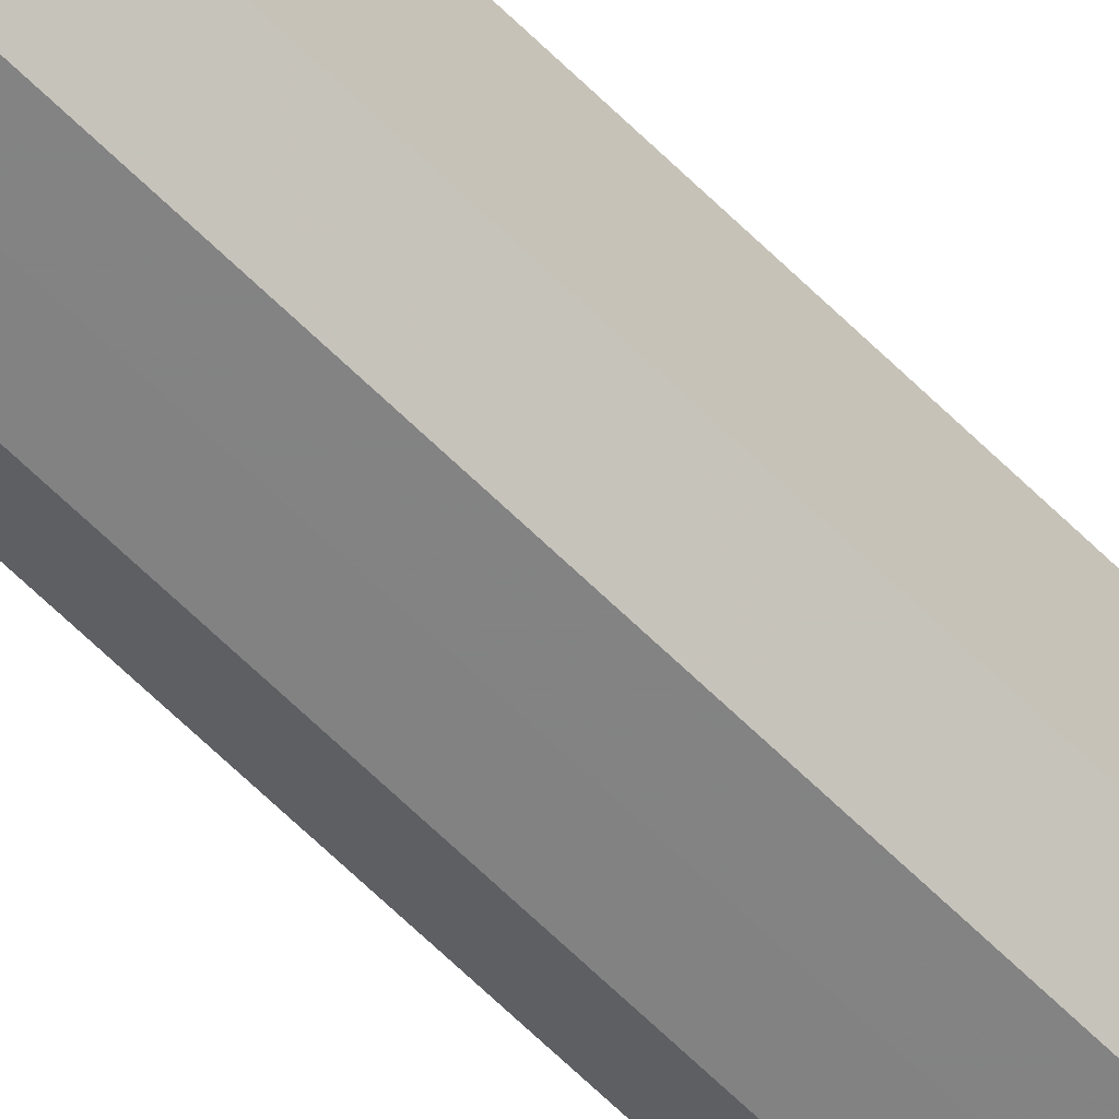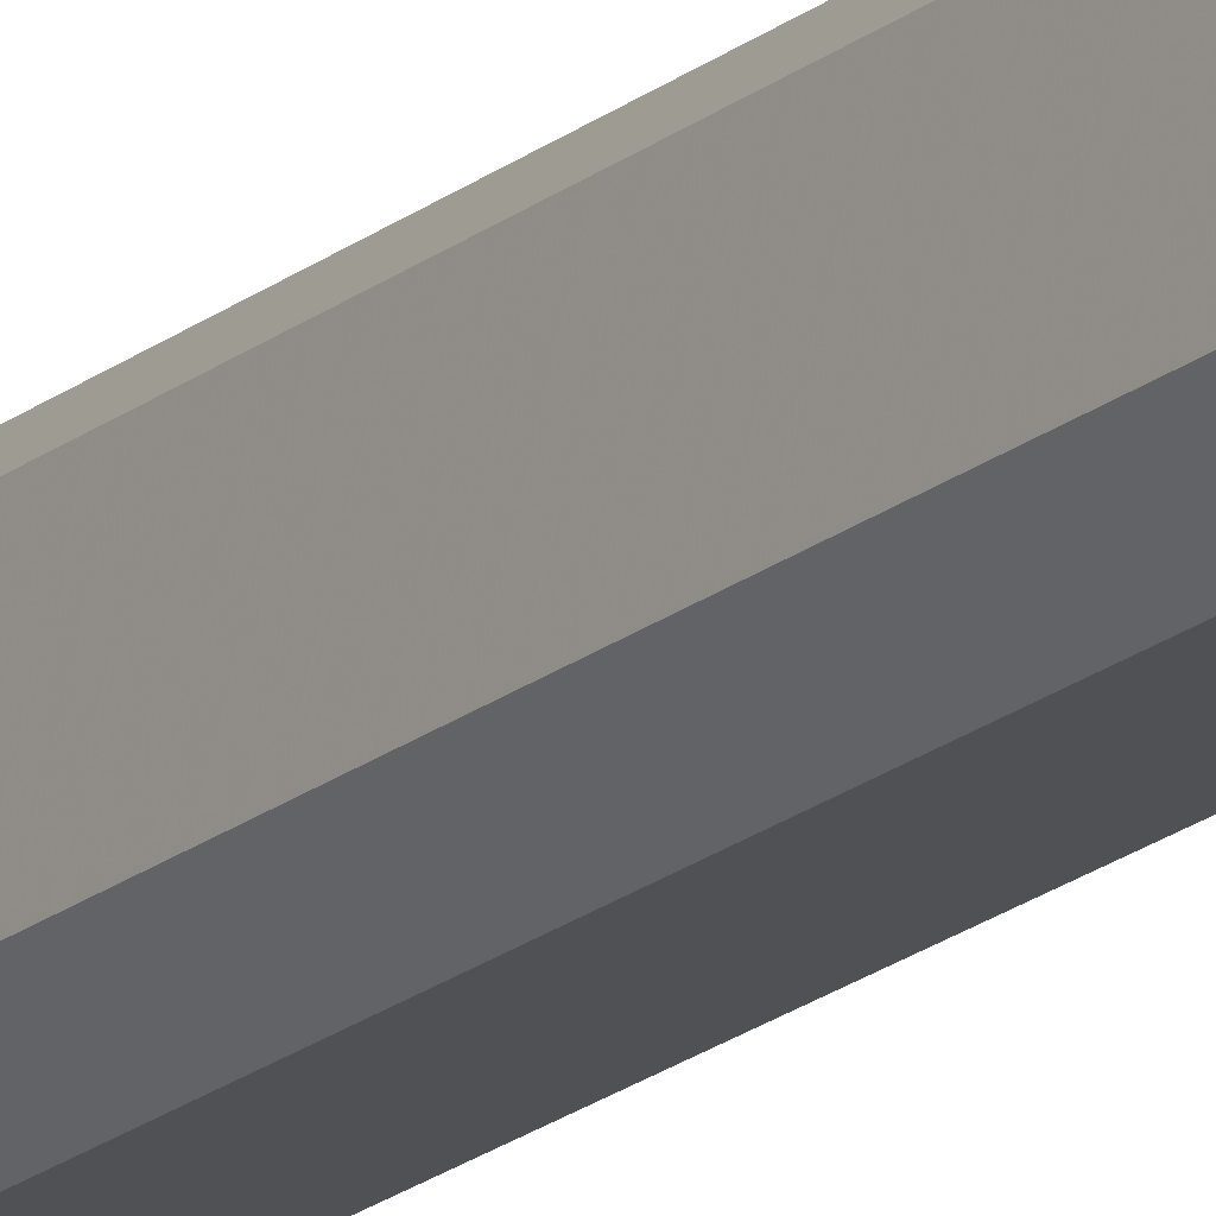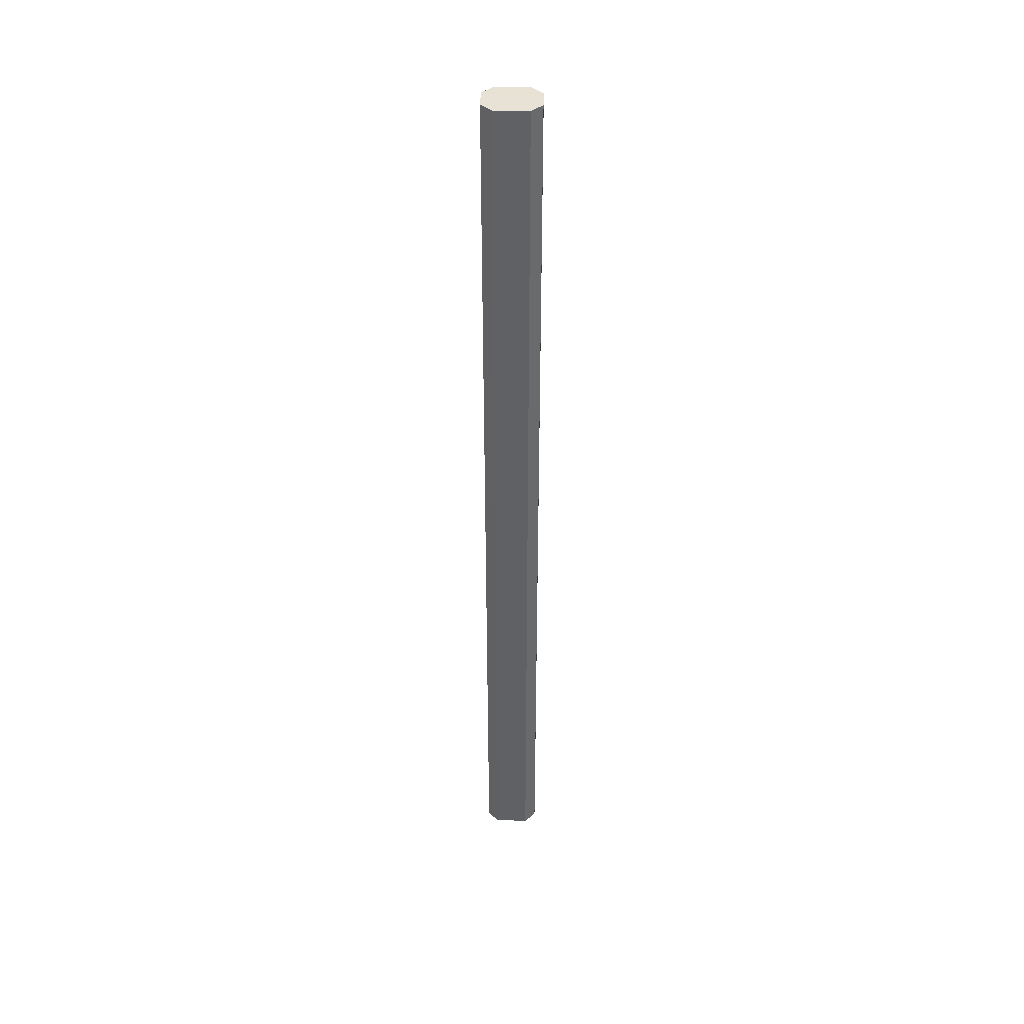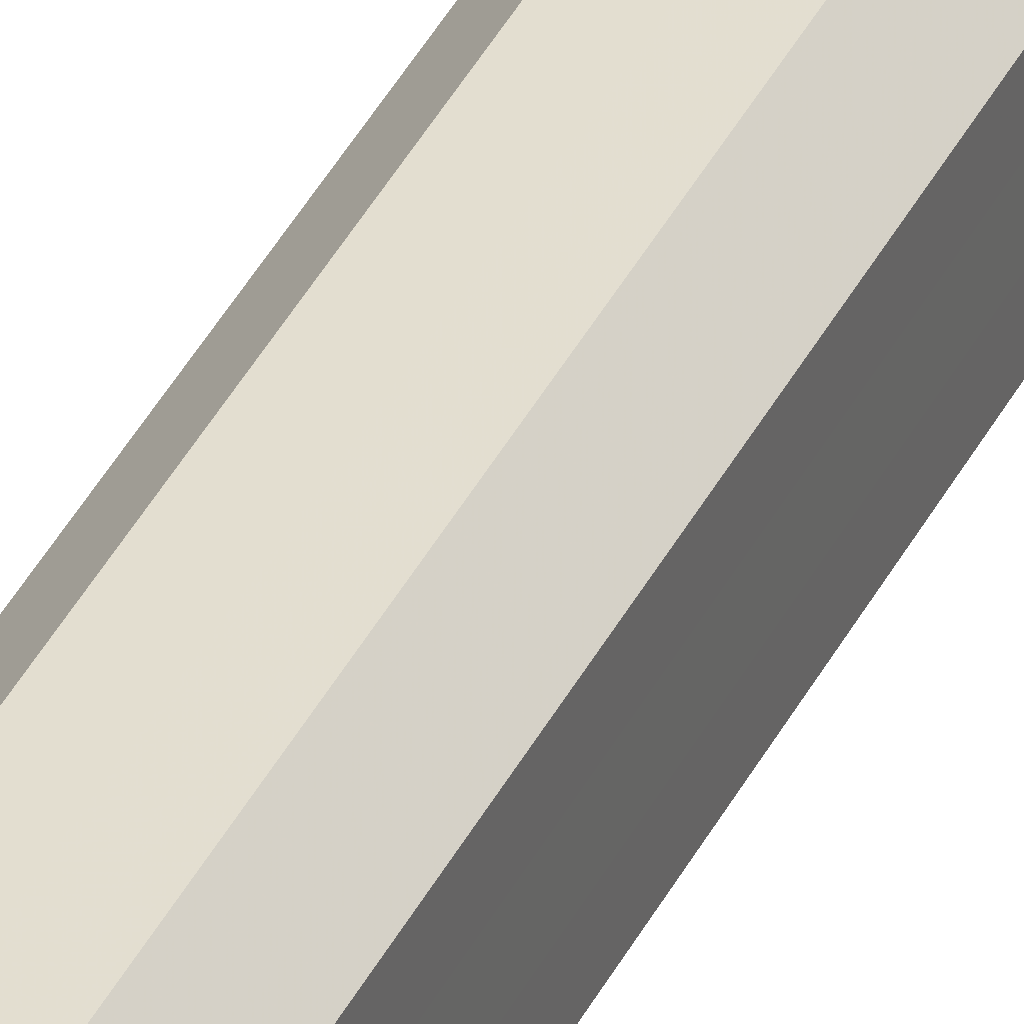
<metadata>
{"format":"obj","ext":"obj","renderer":"f3d","projection":"perspective","resolution":1024,"background":"white","views":[{"elev":-60.8,"azim":44.2,"up":"+Y"},{"elev":-19.9,"azim":-34.9,"up":"+Y"},{"elev":40.5,"azim":-88.9,"up":"+Z"},{"elev":35.8,"azim":22.8,"up":"+Y"}]}
</metadata>
<code>
o 6589
v 2176 1888 7.207
v 2176 1888 7.207
v 2176 1888 8.067
v 2176 1888 7.207
v 2176 1888 8.067
v 2176 1888 7.207
v 2176 1888 8.067
v 2176 1888 7.207
v 2176 1888 8.067
v 2176 1888 7.207
v 2176 1888 8.067
v 2176 1888 7.207
v 2176 1888 8.067
v 2176 1888 7.207
v 2176 1888 8.067
v 2176 1888 7.207
v 2176 1888 8.067
v 2176 1888 7.207
v 2176 1888 8.067
v 2176 1888 7.207
v 2176 1888 8.067
v 2176 1888 7.207
v 2176 1888 8.067
v 2176 1888 7.207
v 2176 1888 8.067
v 2176 1888 7.207
v 2176 1888 8.067
v 2176 1888 8.067
v 2176 1888 8.067
v 2176 1888 7.207
v 2176 1888 8.067
v 2176 1888 7.207
v 2176 1888 8.067
v 2176 1888 8.067
v 2176 1888 7.207
v 2176 1888 8.067
v 2176 1888 7.207
v 2176 1888 7.207
v 2176 1888 8.067
v 2176 1888 8.067
v 2176 1888 7.207
v 2176 1888 8.067
v 2176 1888 7.207
v 2176 1888 7.207
v 2176 1888 8.067
v 2176 1888 8.067
v 2176 1888 7.207
v 2176 1888 8.067
v 2176 1888 7.207
v 2176 1888 7.207
v 2176 1888 8.067
v 2176 1888 8.067
v 2176 1888 7.207
v 2176 1888 8.067
v 2176 1888 7.207
v 2176 1888 7.207
v 2176 1888 7.207
v 2176 1888 7.207
v 2176 1888 7.207
v 2176 1888 7.207
v 2176 1888 7.207
v 2176 1888 7.207
v 2176 1888 7.207
v 2176 1888 7.207
v 2176 1888 7.207
v 2176 1888 7.207
v 2176 1888 7.207
v 2176 1888 7.207
v 2176 1888 7.207
v 2176 1888 7.207
v 2176 1888 7.207
v 2176 1888 8.067
v 2176 1888 8.067
v 2176 1888 8.067
v 2176 1888 8.067
v 2176 1888 8.067
v 2176 1888 8.067
v 2176 1888 8.067
v 2176 1888 8.067
v 2176 1888 8.067
v 2176 1888 8.067
v 2176 1888 8.067
v 2176 1888 8.067
v 2176 1888 8.067
v 2176 1888 8.067
v 2176 1888 8.067
f 1 2 3
f 2 4 5
f 6 1 7
f 4 8 9
f 10 6 11
f 8 12 13
f 14 10 15
f 12 16 17
f 18 14 19
f 16 20 21
f 22 18 23
f 20 24 25
f 26 22 27
f 24 26 28
f 29 30 31
f 31 32 33
f 34 35 29
f 36 37 34
f 33 38 39
f 40 41 36
f 42 43 40
f 39 44 45
f 46 47 42
f 48 49 46
f 45 50 51
f 52 53 48
f 54 55 52
f 51 56 54
f 57 58 59
f 57 60 58
f 57 59 61
f 57 62 60
f 57 61 63
f 57 64 62
f 57 63 65
f 57 66 64
f 57 65 67
f 57 68 66
f 57 67 69
f 57 70 68
f 57 69 71
f 57 71 70
f 72 73 74
f 72 75 73
f 72 74 76
f 72 77 75
f 72 76 78
f 72 79 77
f 72 78 80
f 72 81 79
f 72 80 82
f 72 83 81
f 72 82 84
f 72 85 83
f 72 84 86
f 72 86 85

</code>
